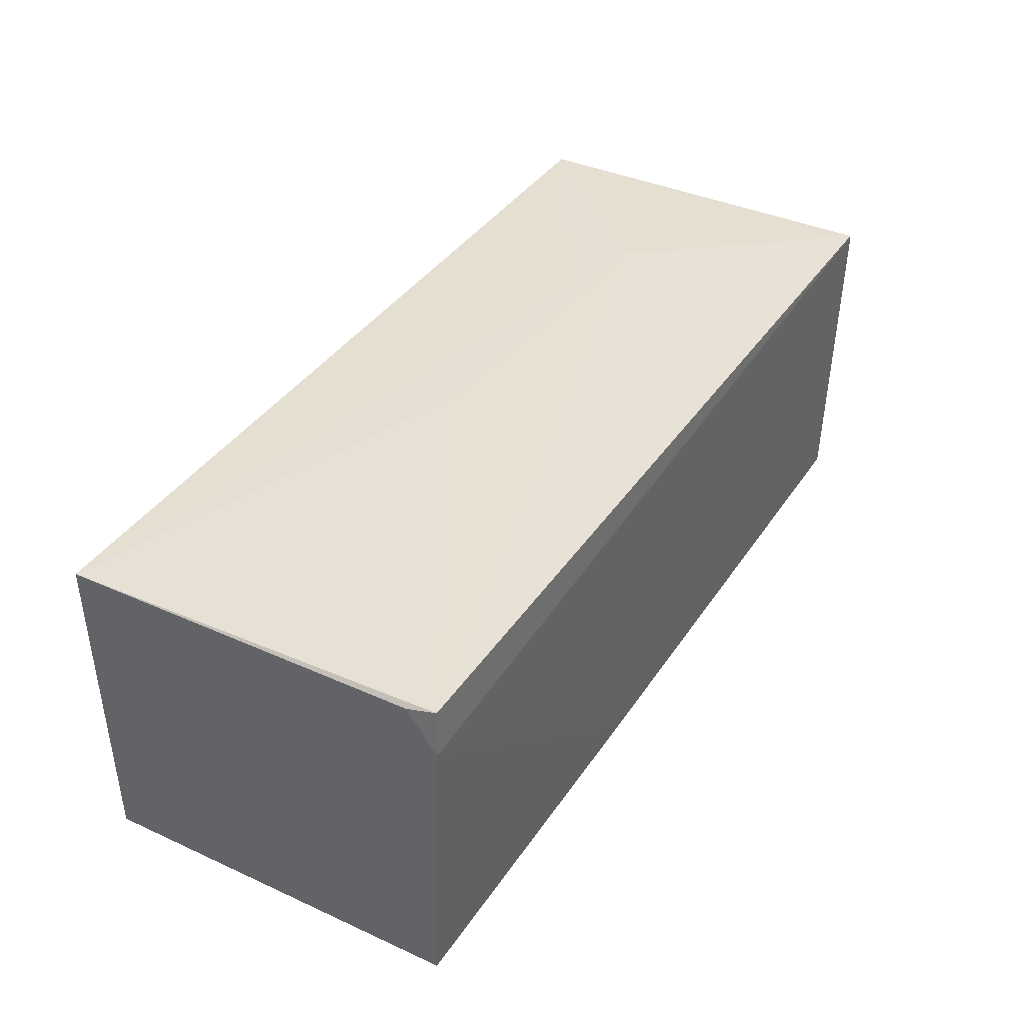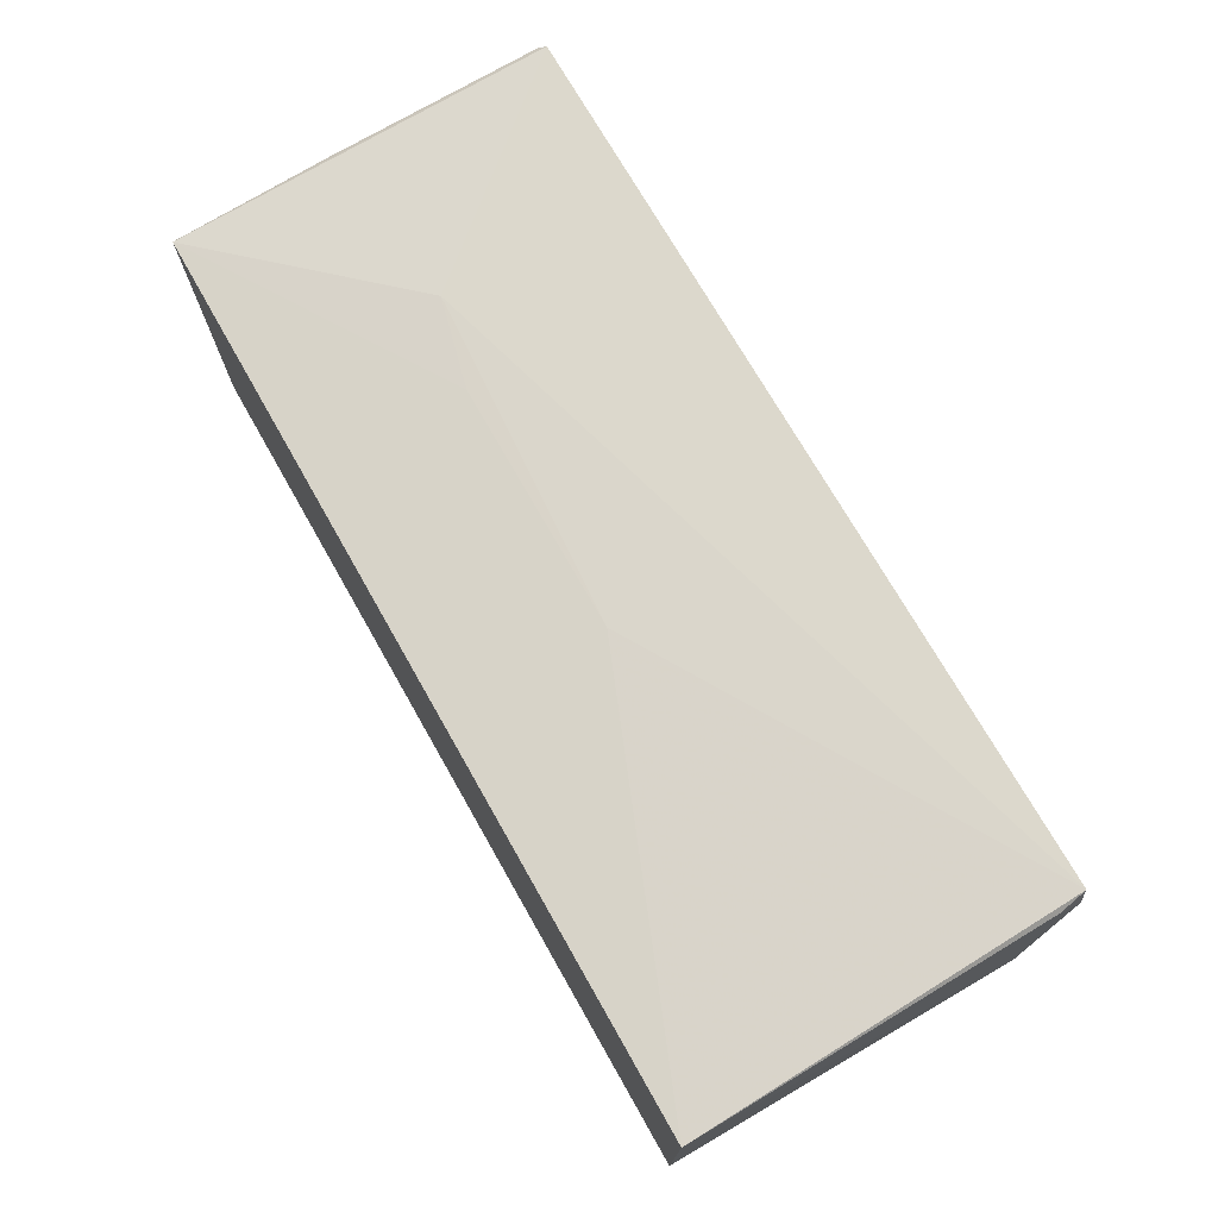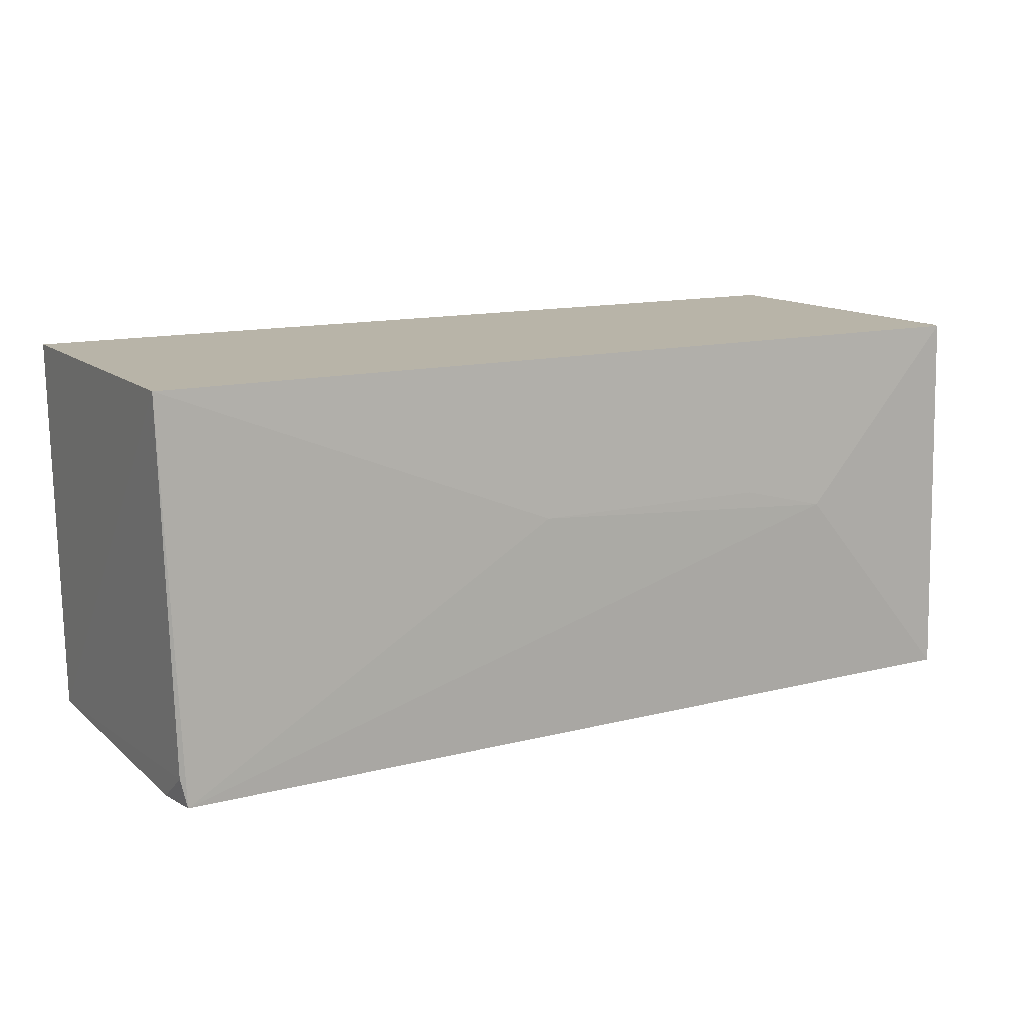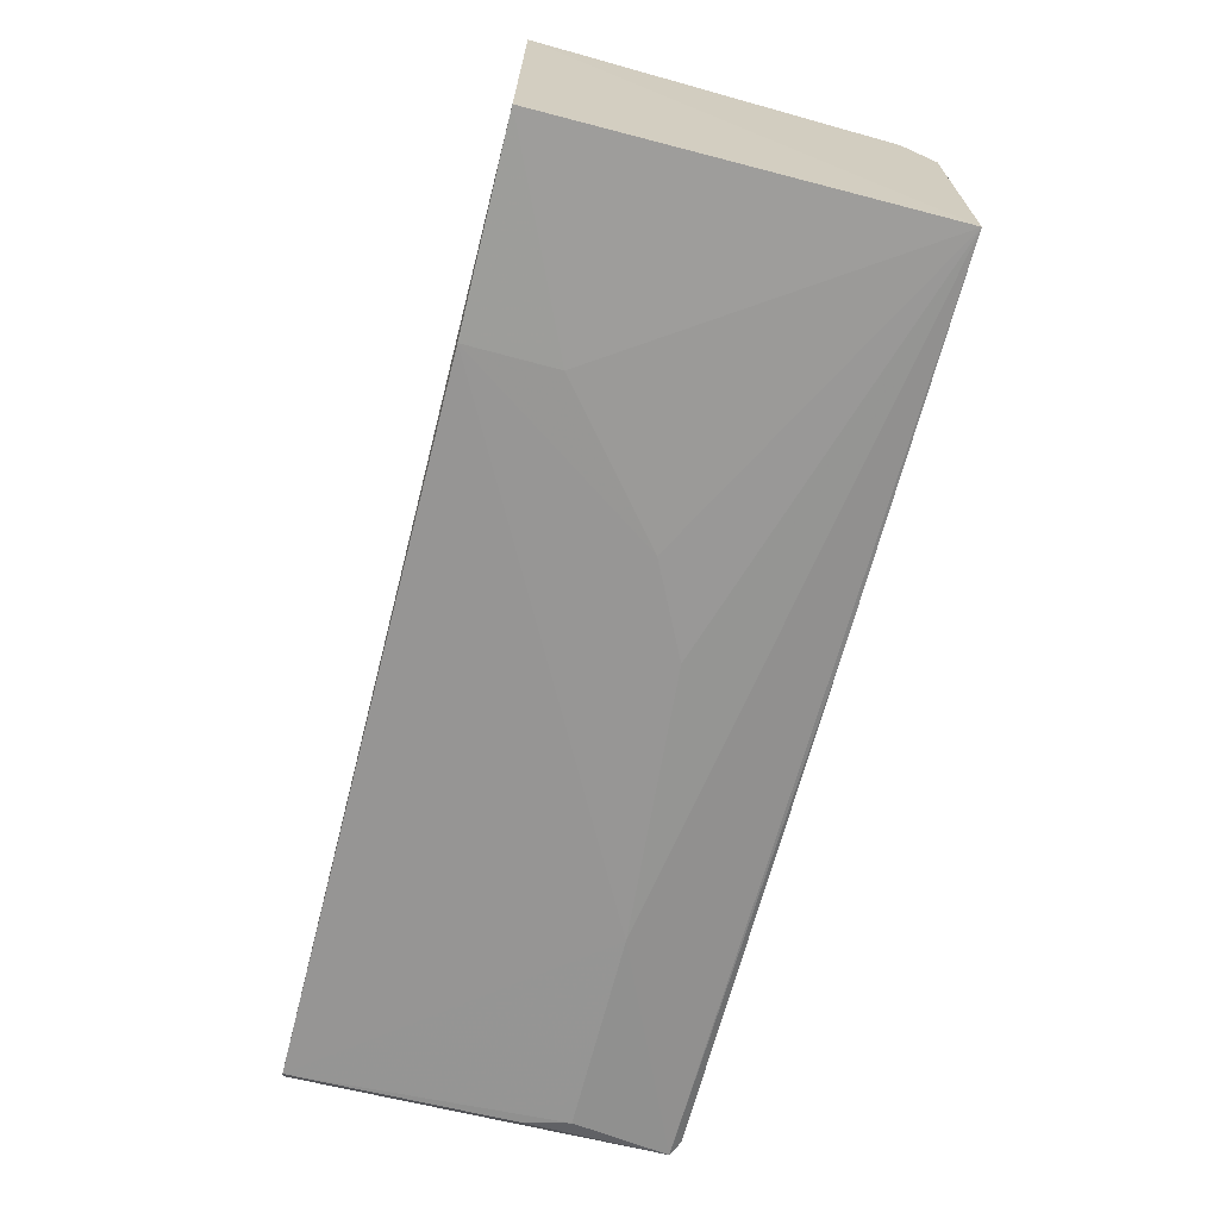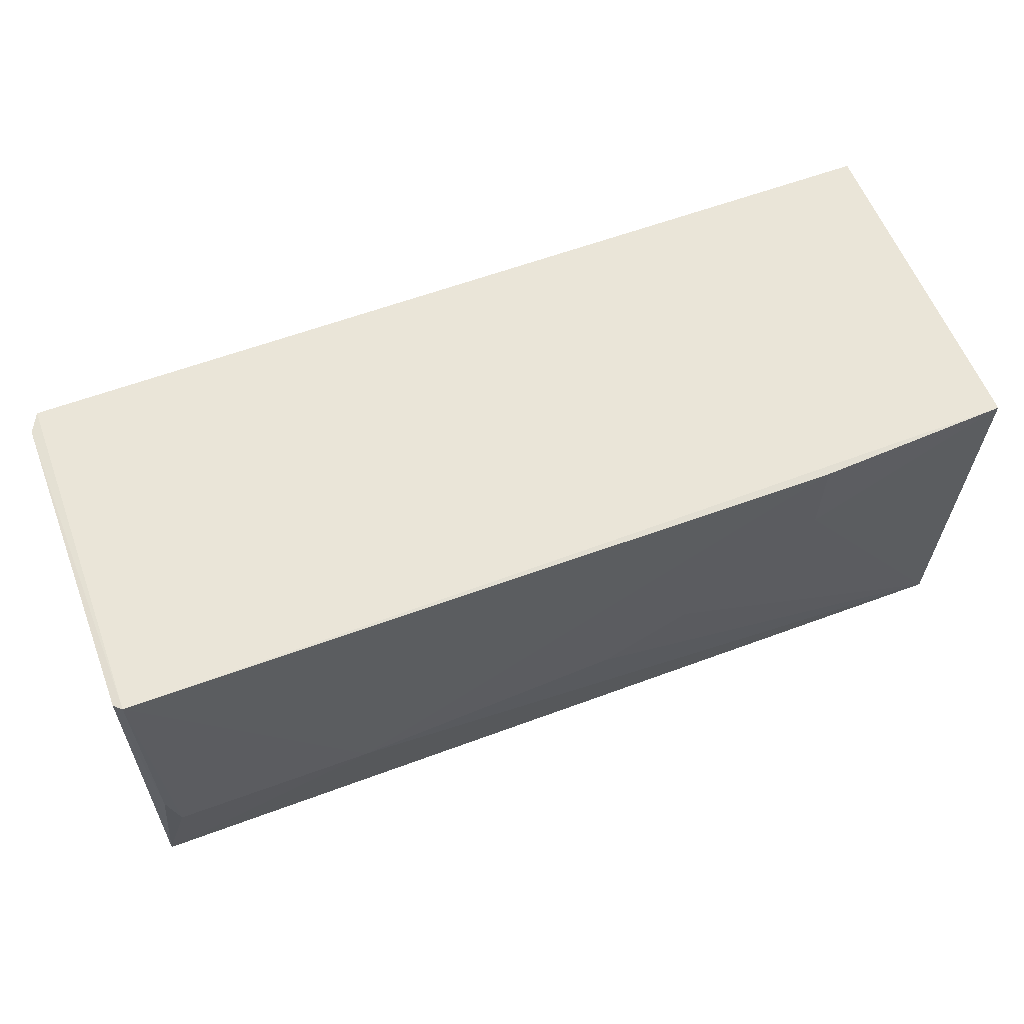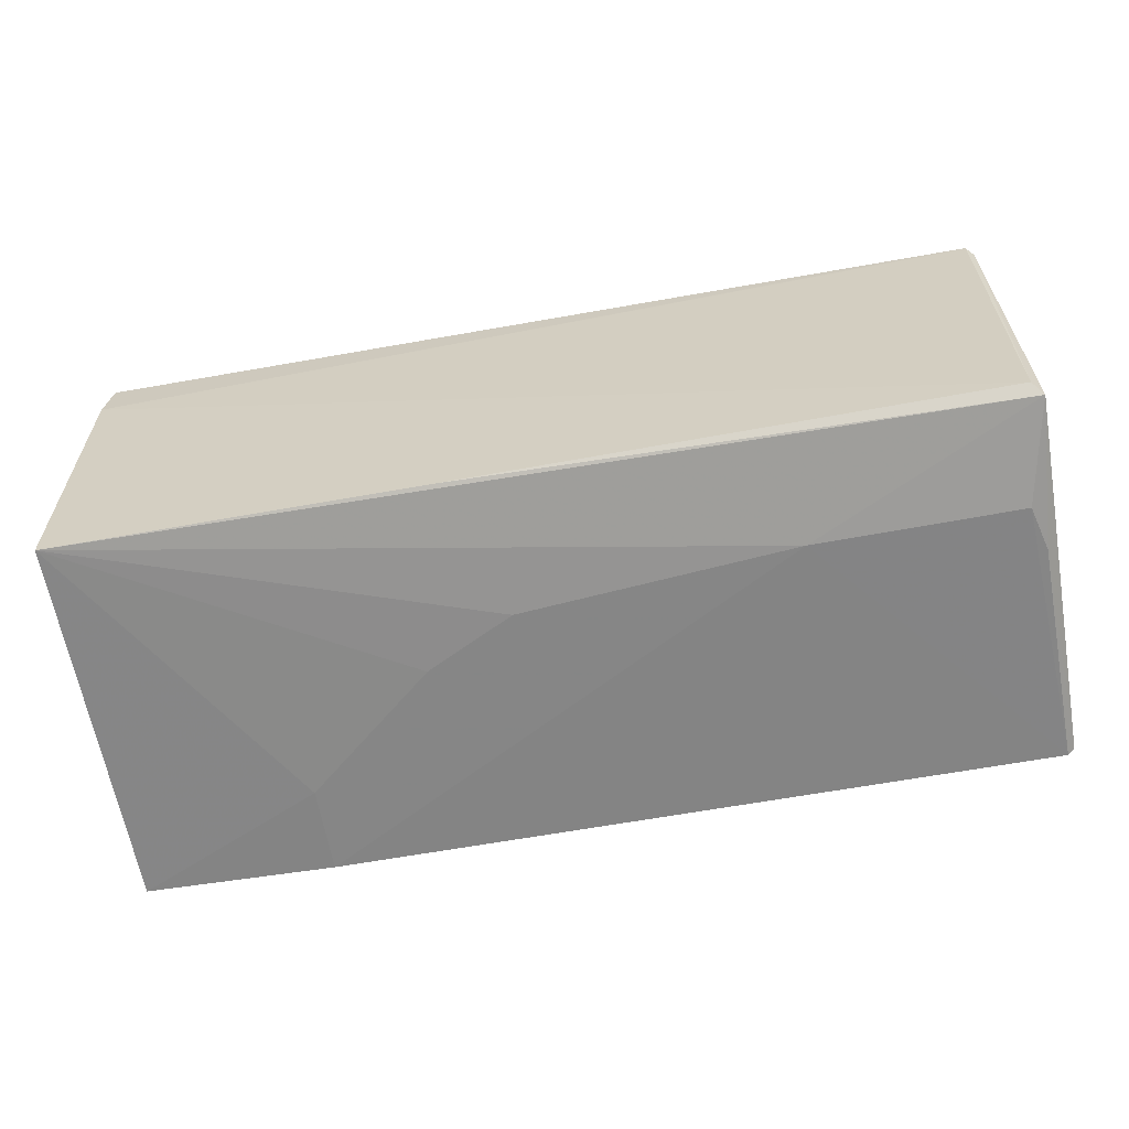
<metadata>
{"format":"obj","ext":"obj","renderer":"f3d","projection":"perspective","resolution":1024,"background":"white","views":[{"elev":39.9,"azim":120.9,"up":"+Y"},{"elev":73.3,"azim":60.4,"up":"+Y"},{"elev":13.0,"azim":150.4,"up":"+Z"},{"elev":-67.7,"azim":75.6,"up":"+Y"},{"elev":58.7,"azim":-21.1,"up":"+Z"},{"elev":-61.5,"azim":-169.4,"up":"+Y"}]}
</metadata>
<code>
v 0.03566 0.01357 0.03092
v 0.03556 -0.01325 0.03091
v 0.035 0.01074 0.0004248
v -0.03534 0.01409 0.000846
v -0.03605 -0.01324 0.0308
v 0.03461 0.01439 0.0006
v 0.03531 -0.0123 0.0009517
v -0.03547 -0.01381 0.03091
v -0.0351 0.01345 0.03091
v 0.03502 0.01403 0.002779
v -0.03539 -0.01184 0.001163
v 0.002743 -0.01386 0.01153
v -0.03593 0.01193 0.03081
v -0.02186 0.01429 0.01671
v 0.006398 -0.01228 0.001015
v -0.03615 -0.01264 0.001912
v 0.02036 -0.01389 0.02388
v -0.03588 0.01287 0.01824
v -0.01488 0.01422 0.01848
v -0.03526 -0.01382 0.01327
v -0.03591 0.0134 0.001255
v -0.0186 -0.01394 0.009759
v 0.009749 -0.01387 0.01504
v 0.02047 -0.01398 0.0308
v 0.004442 0.01424 0.0185
v -0.03541 0.01394 0.0008443
v -0.03438 -0.01386 0.009735
f 6 3 4
f 7 1 2
f 8 2 1
f 9 8 1
f 10 6 1
f 10 3 6
f 10 7 3
f 10 1 7
f 13 5 8
f 13 8 9
f 14 6 4
f 14 4 9
f 15 11 3
f 15 3 7
f 16 5 13
f 16 11 15
f 16 15 7
f 17 7 2
f 18 13 9
f 19 14 9
f 19 9 1
f 20 8 5
f 20 5 16
f 21 11 16
f 21 16 13
f 21 13 18
f 21 18 9
f 21 9 4
f 22 16 7
f 22 7 12
f 23 12 7
f 23 7 17
f 23 22 12
f 24 17 2
f 24 2 8
f 24 8 22
f 24 23 17
f 24 22 23
f 25 19 1
f 25 1 6
f 25 6 14
f 25 14 19
f 26 21 4
f 26 11 21
f 26 4 3
f 26 3 11
f 27 20 16
f 27 16 22
f 27 22 8
f 27 8 20

</code>
